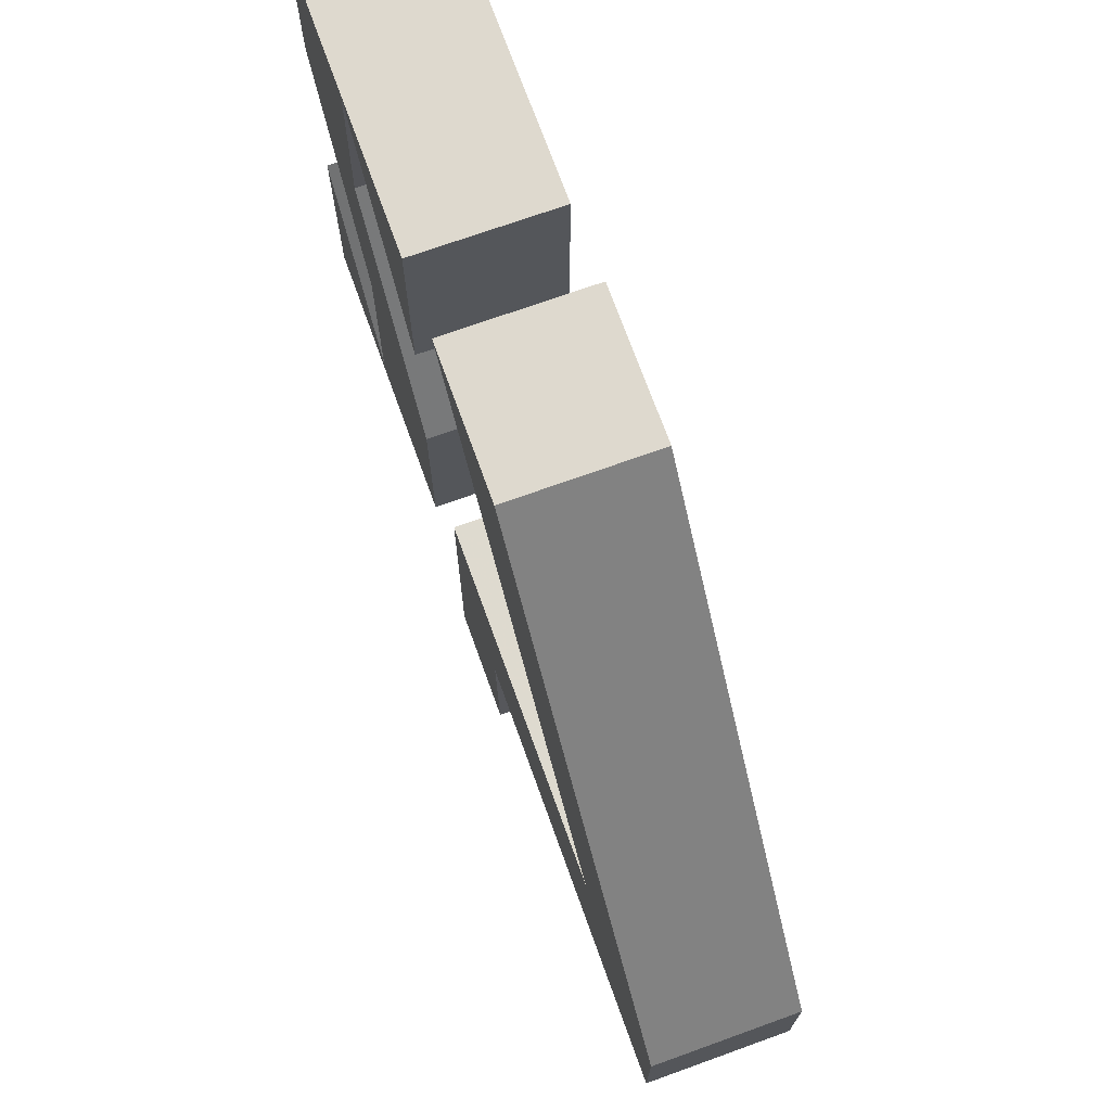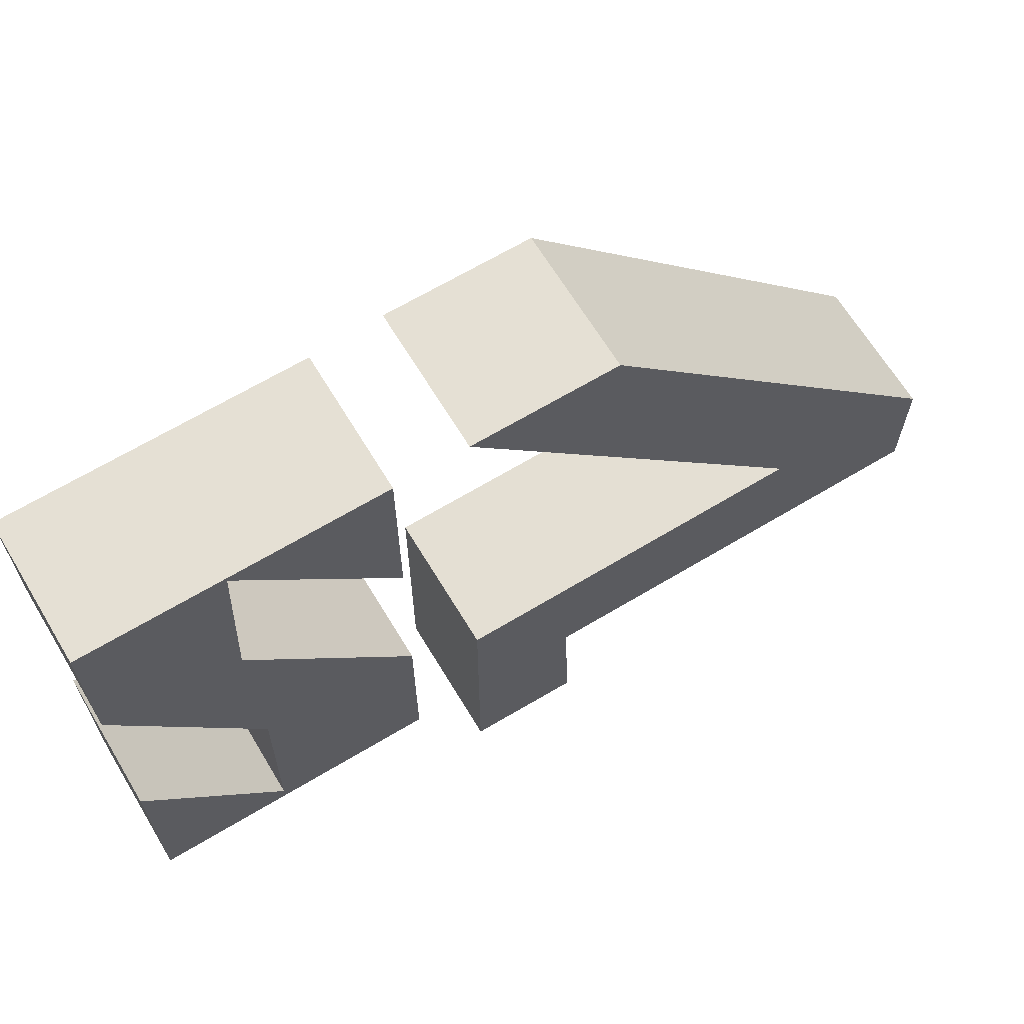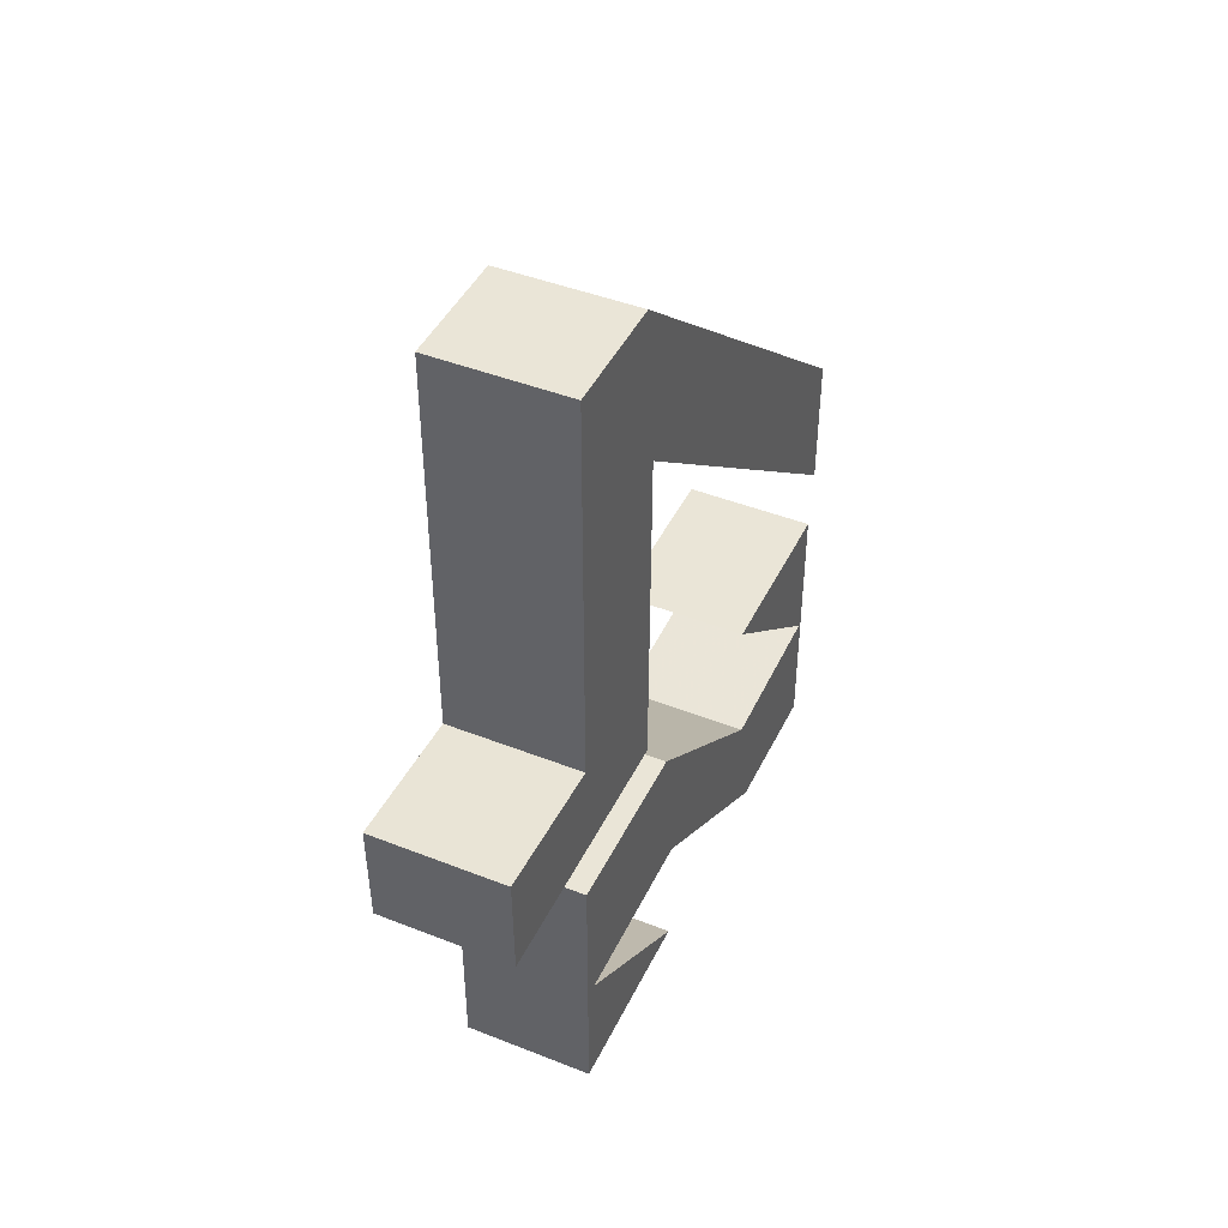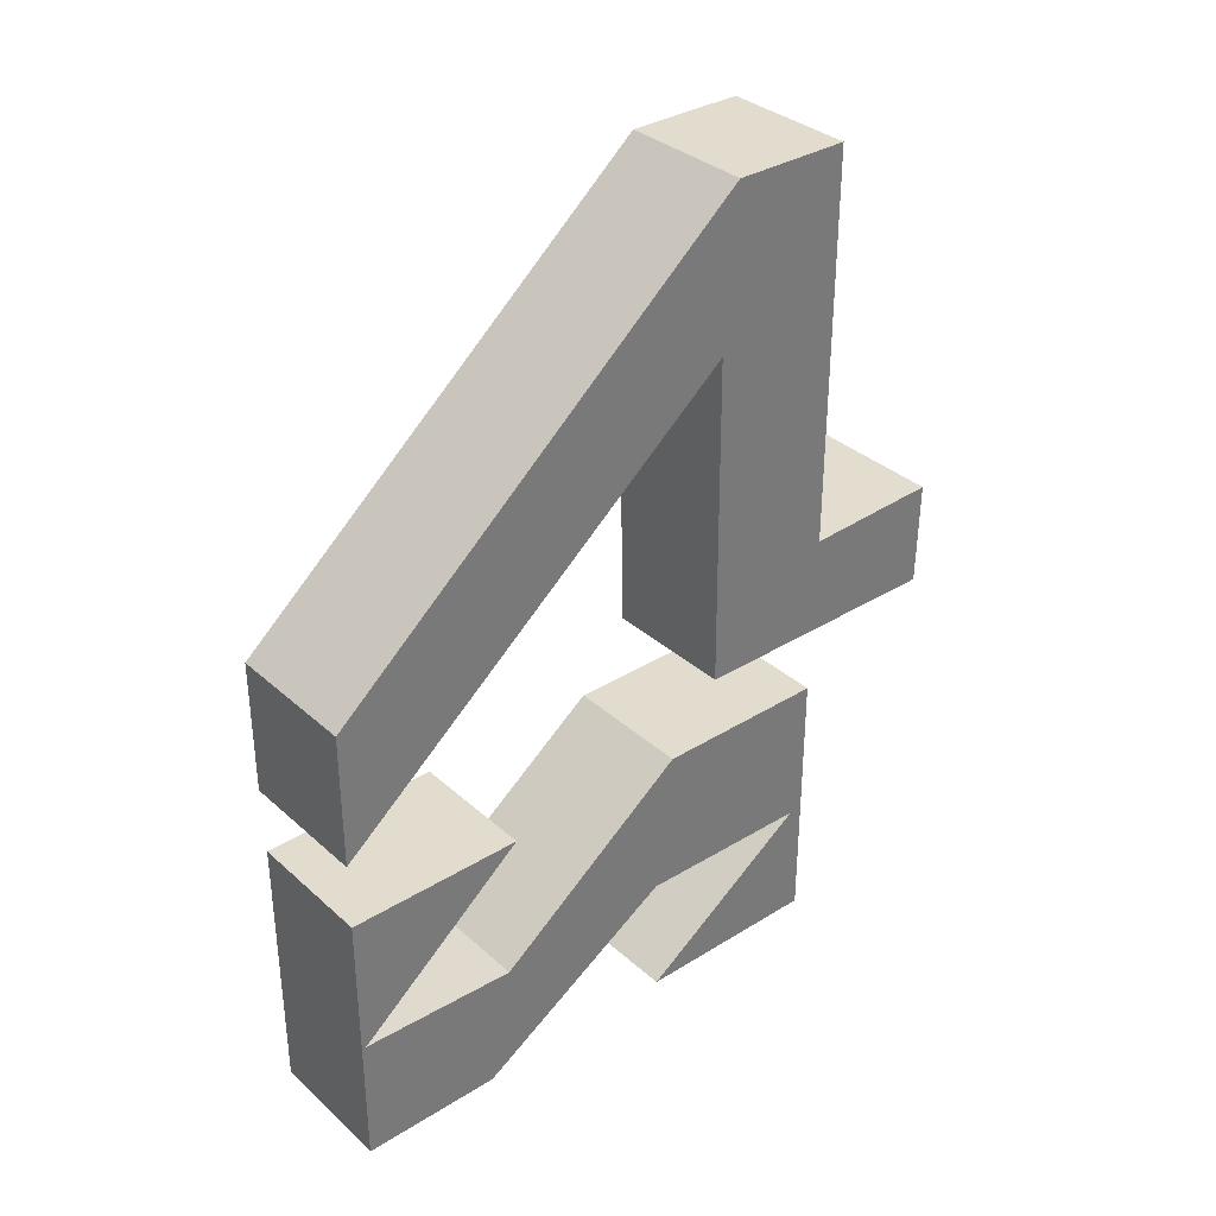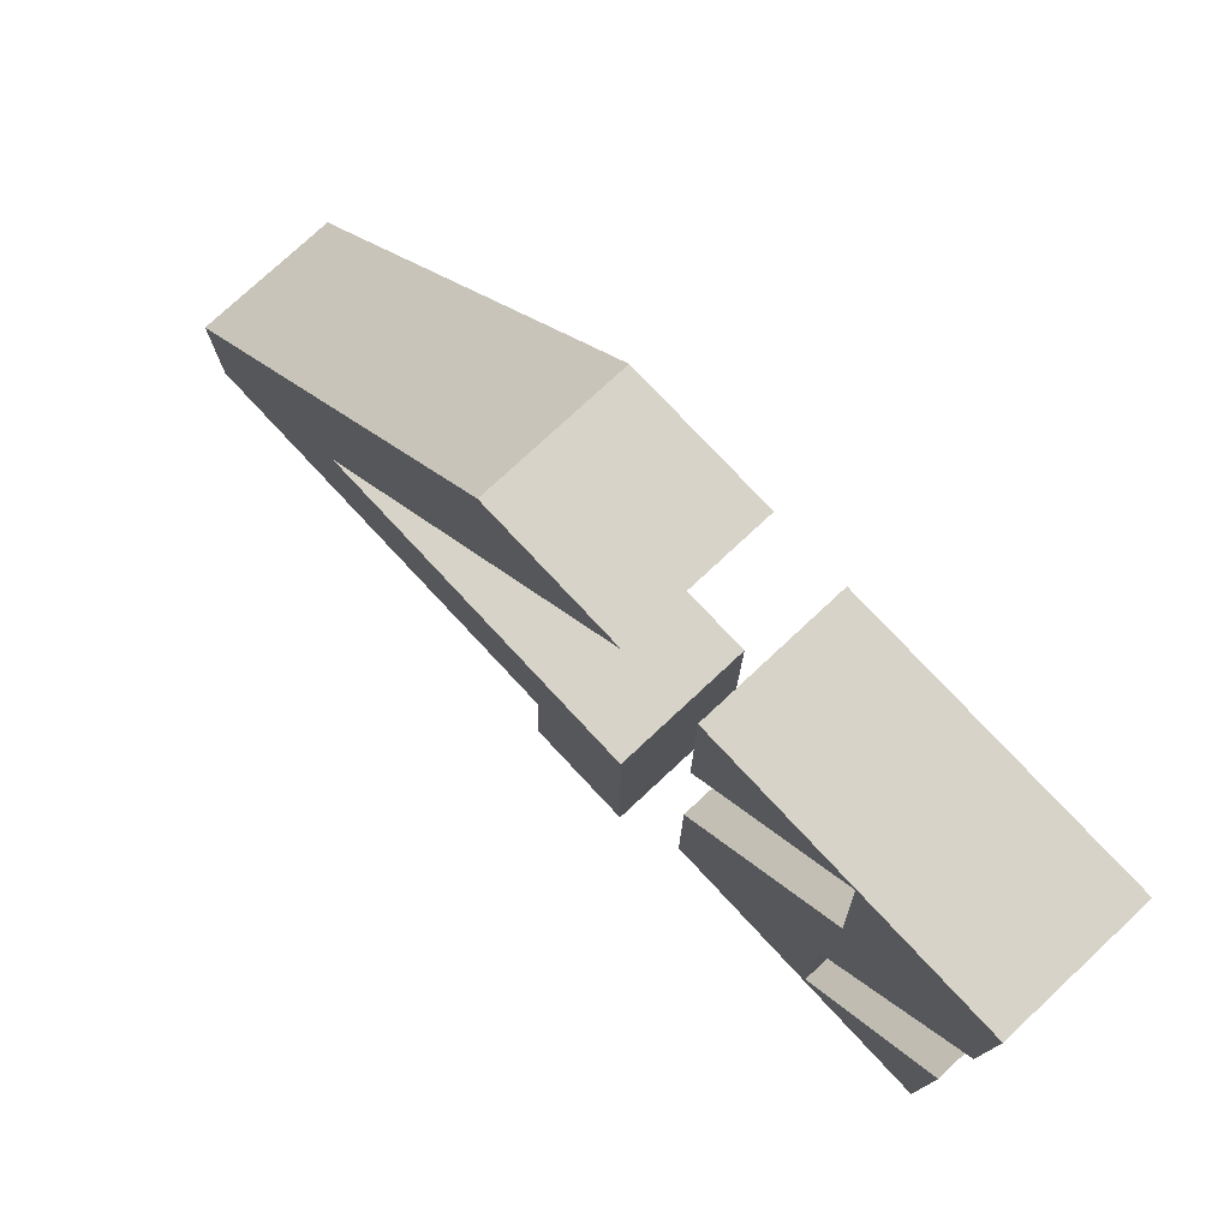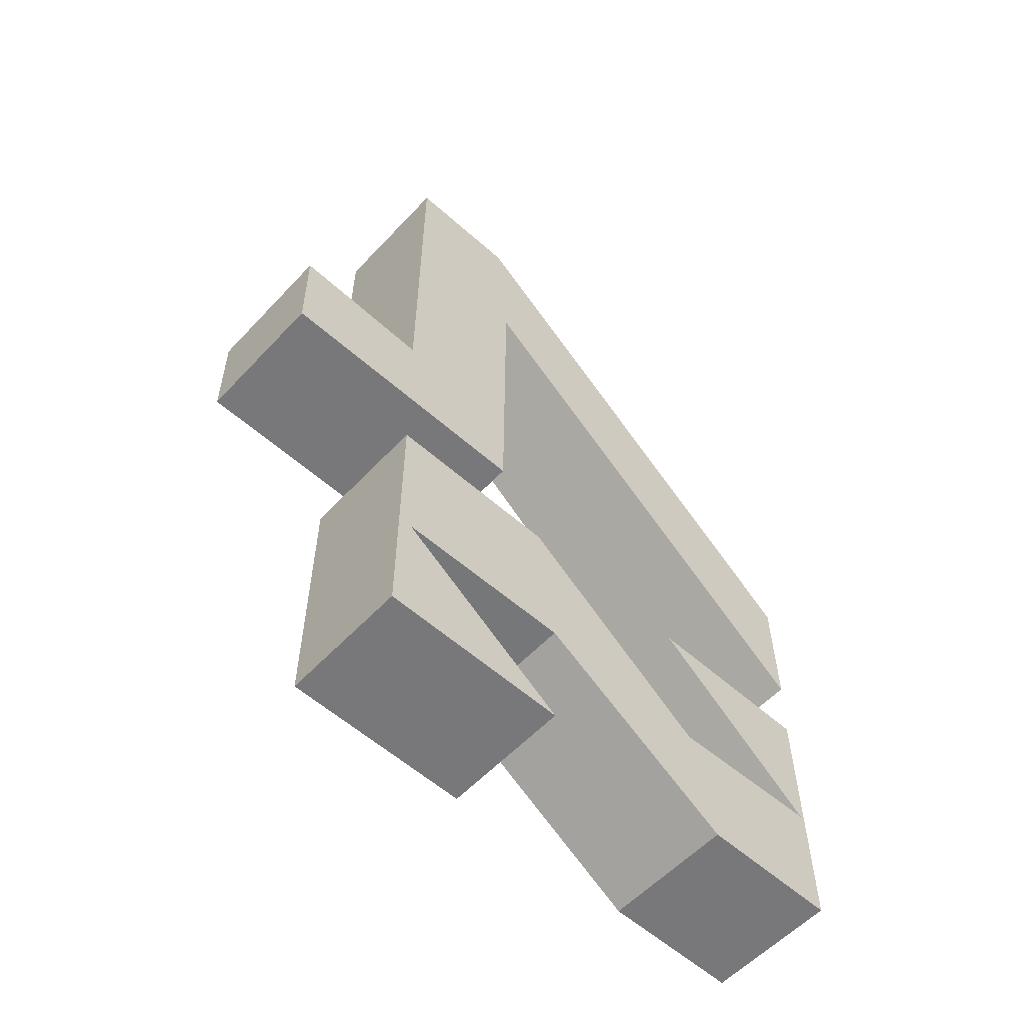
<metadata>
{"format":"obj","ext":"obj","renderer":"f3d","projection":"perspective","resolution":1024,"background":"white","views":[{"elev":71.4,"azim":-19.8,"up":"+Y"},{"elev":65.9,"azim":-121.1,"up":"+Y"},{"elev":44.3,"azim":24.7,"up":"+Z"},{"elev":34.1,"azim":-130.0,"up":"+Z"},{"elev":76.8,"azim":137.0,"up":"+Y"},{"elev":-57.6,"azim":47.4,"up":"+Z"}]}
</metadata>
<code>
g
v 0.2324 -0.7455 1.478
v 0.2324 -0.7455 2.843
v -0.2275 -0.7455 2.843
v -0.2275 -0.7455 1.478
v 0.2324 1.12 1.134
v -0.2275 1.12 1.134
v -0.2275 1.12 1.603
v 0.2324 1.12 1.603
v -0.2274 1.104 0.4085
v -0.2274 0.5073 0.9015
v -0.2274 1.119 0.9015
v 0.2324 -0.3403 2.843
v -0.2275 -0.3403 2.843
v -0.2275 -0.2945 2.298
v -0.2275 -0.3052 1.134
v 0.2324 -0.3052 1.134
v 0.2324 -1.217 1.134
v -0.2275 -1.217 1.134
v 0.2324 -0.2945 2.298
v 0.2324 -1.223 1.497
v -0.2275 -1.223 1.497
v -0.2274 -0.07552 -0.03762
v 0.2237 -0.07552 -0.03762
v 0.2237 -0.7312 -0.03762
v -0.2274 -0.7312 -0.03762
v 0.2237 0.5515 0.3845
v 0.2237 0.6341 -0.03762
v 0.2237 1.104 0.4085
v 0.2237 1.119 -0.03762
v 0.2237 -0.1298 0.9015
v -0.2274 -0.1298 0.9015
v -0.2274 -0.7312 0.9015
v 0.2237 -0.7312 0.9015
v 0.2237 1.119 0.9015
v -0.2274 1.119 -0.03762
v 0.2237 0.5073 0.9015
v -0.2274 0.5515 0.3845
v -0.2274 0.6341 -0.03762
v 0.2237 -0.06677 0.3986
v -0.2274 -0.06677 0.3986
v 0.2237 -0.6846 0.3897
v -0.2274 -0.6846 0.3897
f 1 2 3
f 1 3 4
f 5 6 7
f 5 7 8
f 9 10 11
f 12 8 7
f 12 7 13
f 14 15 4
f 16 17 18
f 16 18 15
f 2 12 13
f 2 13 3
f 5 19 14
f 5 14 6
f 19 16 15
f 19 15 14
f 17 20 21
f 17 21 18
f 20 1 4
f 20 4 21
f 22 23 24
f 22 24 25
f 26 27 28
f 27 29 28
f 30 31 32
f 30 32 33
f 32 25 24
f 32 24 33
f 34 29 35
f 34 35 11
f 34 11 10
f 34 10 36
f 36 10 9
f 36 9 28
f 28 9 37
f 28 37 26
f 26 37 31
f 26 31 30
f 35 29 27
f 35 27 38
f 38 27 39
f 38 39 40
f 40 39 41
f 40 41 42
f 42 41 23
f 42 23 22
f 34 36 28
f 42 22 25
f 24 23 41
f 19 5 8
f 29 34 28
f 33 24 41
f 6 14 7
f 37 40 31
f 13 14 4
f 13 4 3
f 26 39 27
f 39 26 30
f 16 1 17
f 1 20 17
f 14 13 7
f 2 1 12
f 1 19 12
f 16 19 1
f 39 30 41
f 30 33 41
f 19 8 12
f 21 4 18
f 4 15 18
f 40 37 38
f 42 25 32
f 9 11 35
f 32 31 42
f 31 40 42
f 35 38 9
f 38 37 9

</code>
